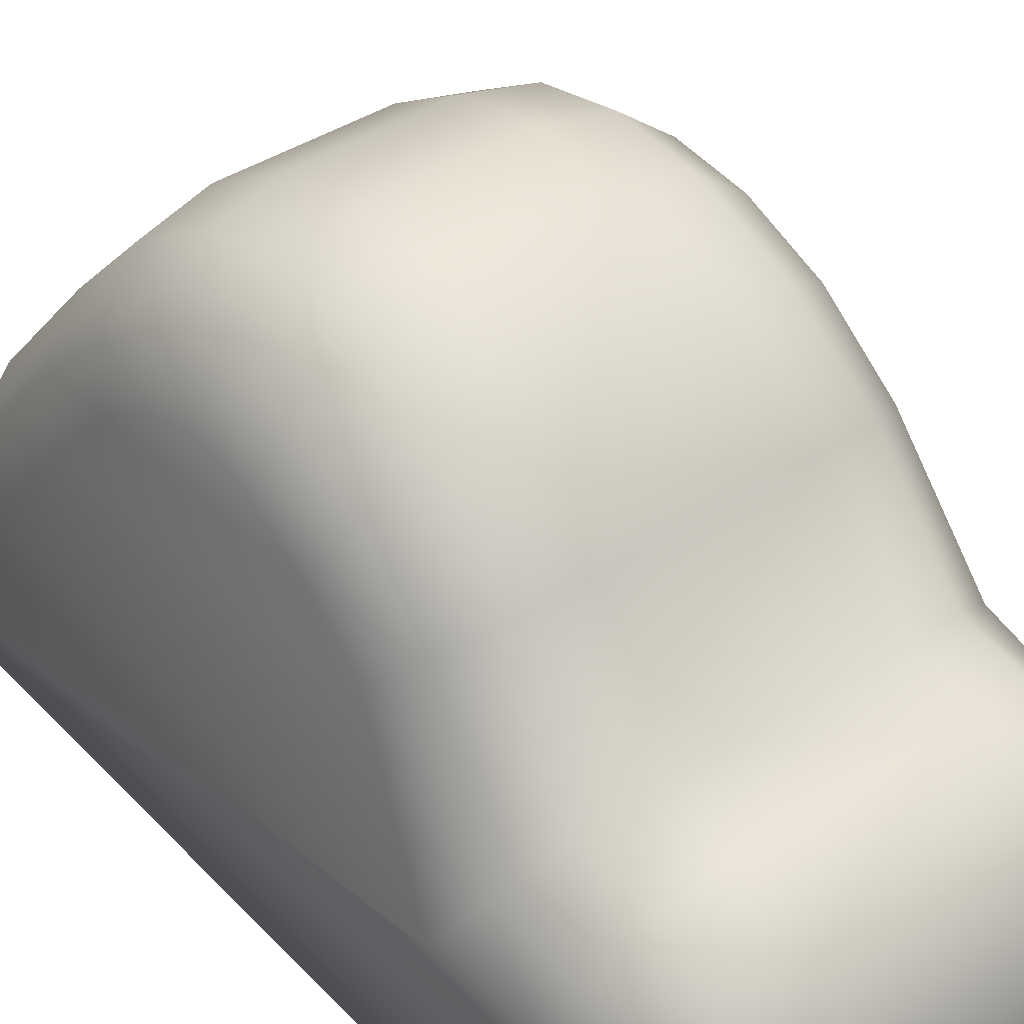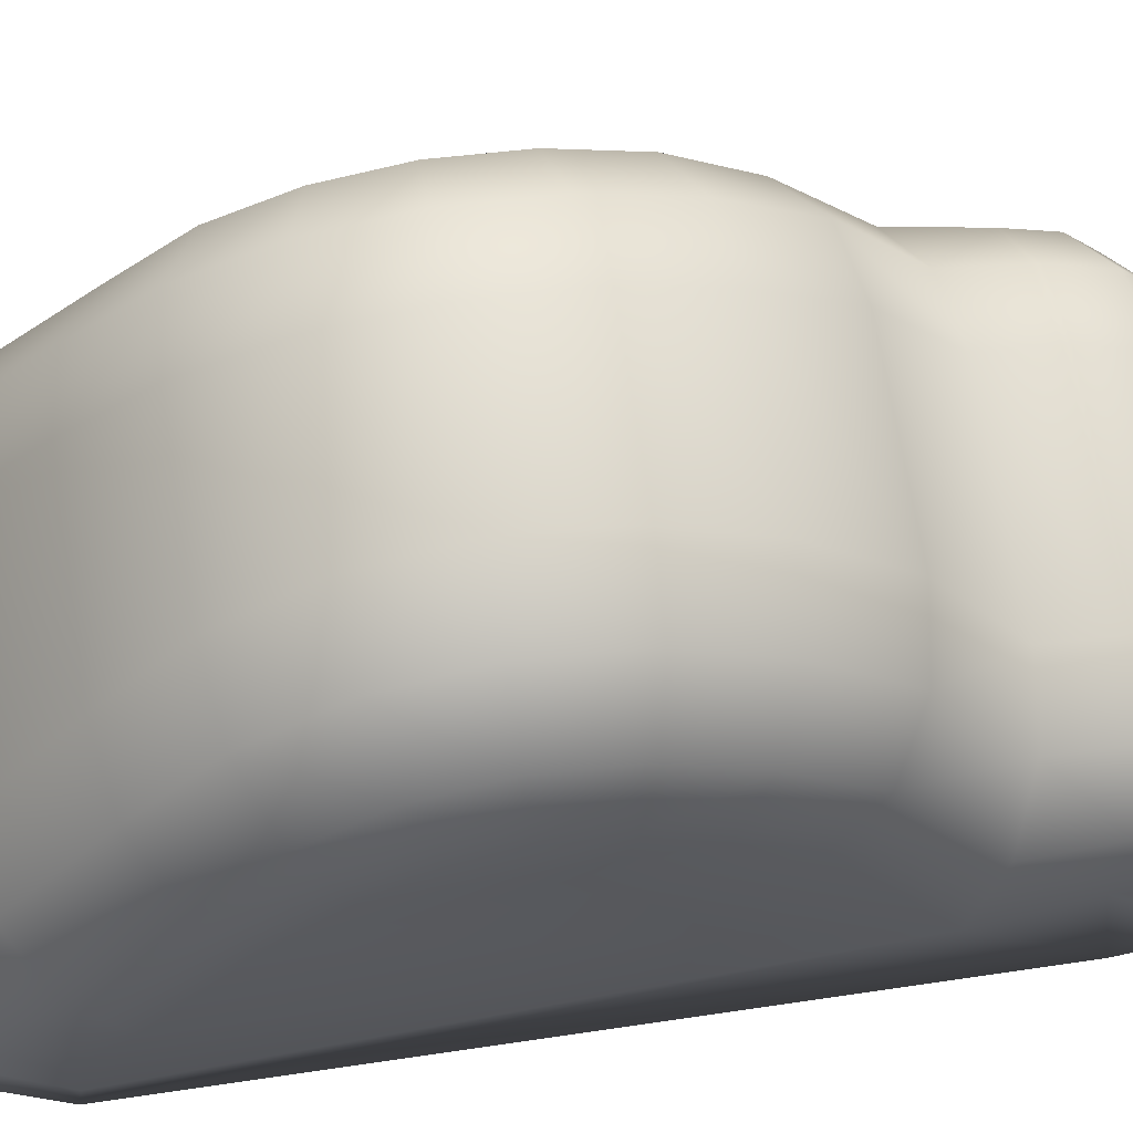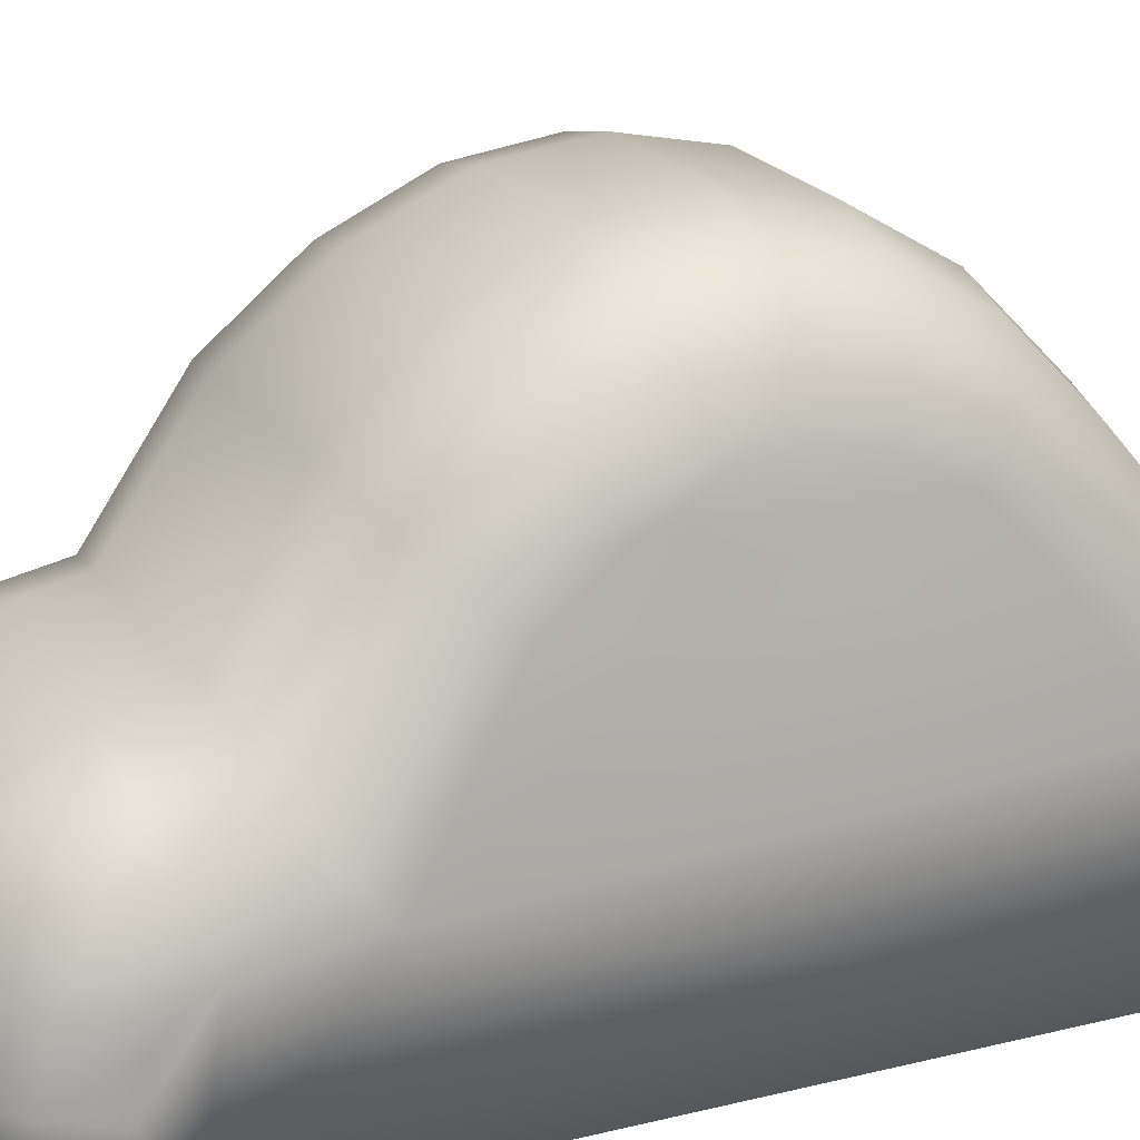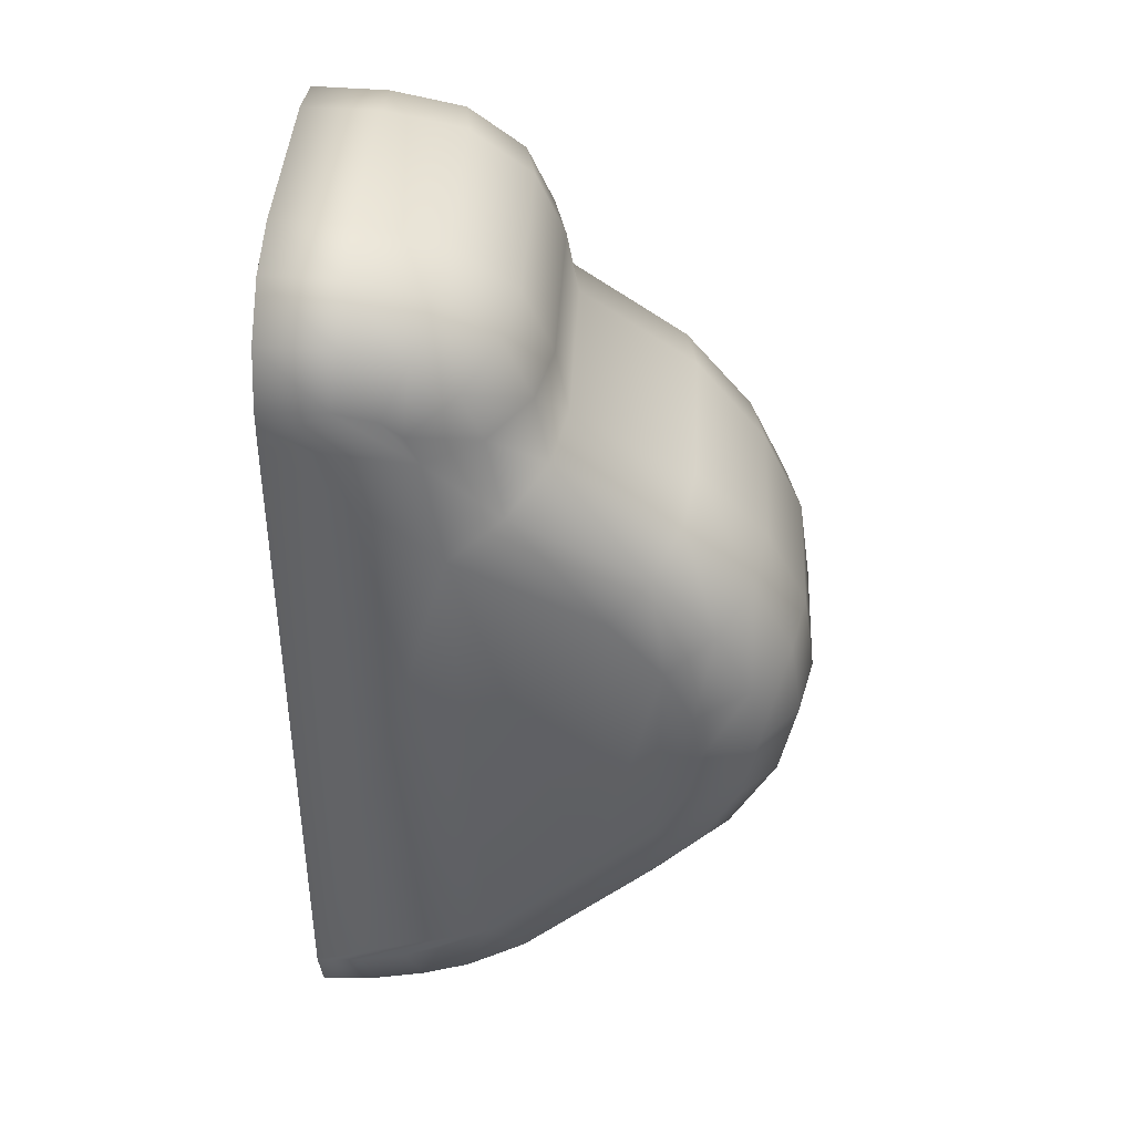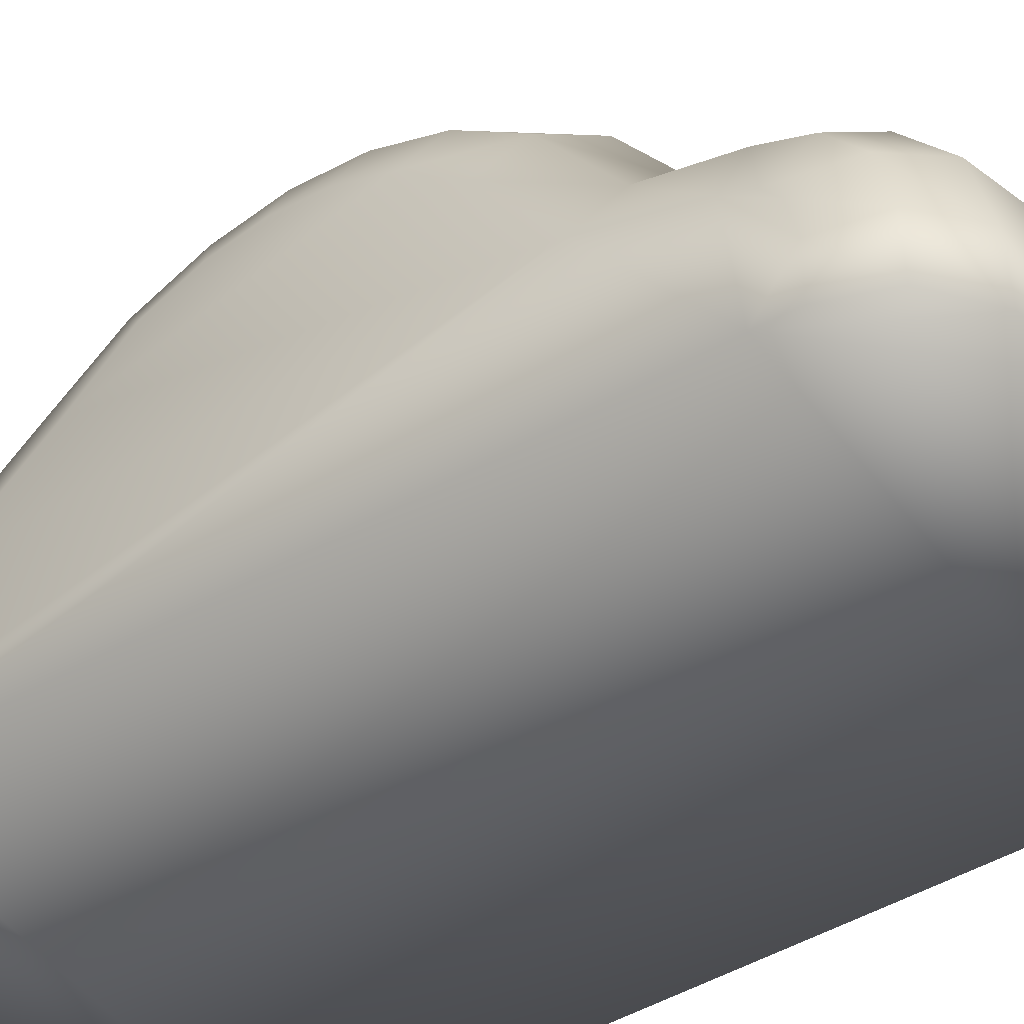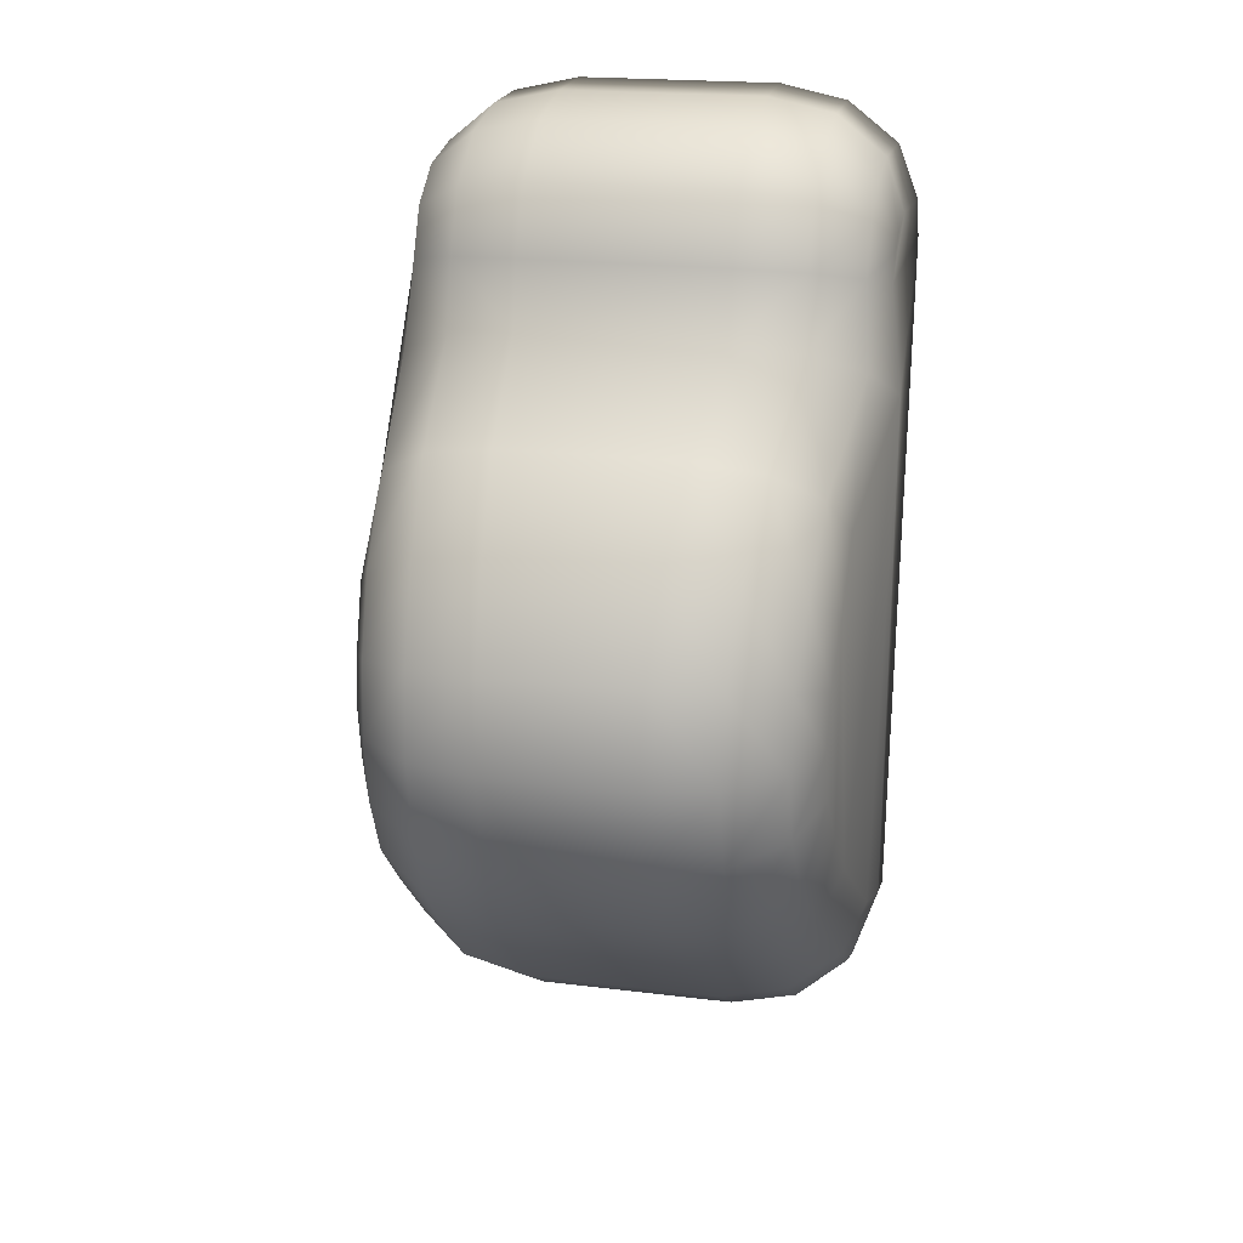
<metadata>
{"format":"obj","ext":"obj","renderer":"f3d","projection":"perspective","resolution":1024,"background":"white","views":[{"elev":39.3,"azim":-39.7,"up":"+Y"},{"elev":69.1,"azim":-99.3,"up":"+Y"},{"elev":20.6,"azim":66.0,"up":"+Y"},{"elev":40.6,"azim":92.9,"up":"+Z"},{"elev":-46.1,"azim":-54.8,"up":"+Y"},{"elev":20.3,"azim":-167.3,"up":"+Z"}]}
</metadata>
<code>
o Cube_Cube.001
v -0.8727 -0.761 1.451
v 0.8144 -0.761 1.451
v -0.3774 -0.761 1.96
v -0.8657 -0.761 1.579
v -0.6141 -0.761 1.909
v -0.7928 -0.761 1.769
v 0.8109 -0.761 1.579
v 0.3328 -0.761 1.96
v 0.7431 -0.761 1.769
v 0.5681 -0.761 1.909
v 0.8006 -0.5319 1.573
v 0.3328 -0.4815 1.953
v 0.7379 -0.5067 1.763
v 0.5667 -0.4883 1.902
v -0.8453 -0.382 1.542
v -0.3774 -0.2022 1.893
v -0.7826 -0.2921 1.718
v -0.6113 -0.2263 1.846
v 0.8006 -0.3821 1.542
v 0.3328 -0.2023 1.894
v 0.7379 -0.2922 1.718
v 0.5667 -0.2264 1.846
v 0.3328 0.02131 1.726
v 0.8006 -0.3101 1.488
v 0.5667 -0.0231 1.695
v 0.7379 -0.1444 1.607
v -0.3774 0.02136 1.726
v -0.8453 -0.31 1.488
v -0.6113 -0.02303 1.694
v -0.7826 -0.1443 1.607
v 0.8006 -0.263 1.386
v 0.3328 0.1275 1.498
v 0.7379 -0.06776 1.442
v 0.5667 0.07516 1.483
v -0.8563 -0.09887 -0.7954
v -0.3774 0.1496 -1.097
v -0.7881 0.02538 -0.9461
v -0.6128 0.1163 -1.056
v 0.8099 -0.09949 -0.796
v 0.3328 0.1496 -1.097
v 0.7426 0.02507 -0.9464
v 0.5679 0.1163 -1.056
v 0.7658 0.3229 0.7108
v 0.2905 0.5971 0.9965
v 0.6994 0.46 0.8537
v 0.5254 0.5604 0.9582
v 0.7667 0.5116 0.4977
v 0.2592 0.8546 0.7036
v 0.6842 0.6831 0.6007
v 0.4984 0.8087 0.676
v -0.8114 0.5116 0.4977
v -0.3038 0.8546 0.7036
v -0.7288 0.6831 0.6007
v -0.5431 0.8087 0.676
v -0.849 -0.6804 -0.996
v -0.3774 -0.6943 -1.383
v -0.7844 -0.6777 -1.188
v -0.6118 -0.6827 -1.33
v -0.8453 -0.4108 -0.9577
v -0.3774 -0.3101 -1.328
v -0.7826 -0.3604 -1.143
v -0.6113 -0.3236 -1.279
v 0.8066 -0.427 -0.9632
v 0.3328 -0.3101 -1.328
v 0.7409 -0.3686 -1.146
v 0.5675 -0.3258 -1.279
v -0.8453 -0.2862 -0.915
v -0.3774 -0.09983 -1.256
v -0.7826 -0.193 -1.086
v -0.6113 -0.1248 -1.21
v 0.8006 -0.2864 -0.915
v 0.3328 -0.09995 -1.256
v 0.7379 -0.1932 -1.086
v 0.5667 -0.125 -1.21
v -0.817 0.2684 -0.4935
v -0.3352 0.5455 -0.7713
v -0.7474 0.4069 -0.6324
v -0.571 0.5084 -0.7341
v 0.8048 -0.5978 -1.002
v 0.3333 -0.537 -1.376
v 0.7401 -0.5672 -1.19
v 0.5675 -0.545 -1.327
v -0.3774 -0.4814 1.953
v -0.8453 -0.5319 1.573
v -0.6113 -0.4882 1.902
v -0.7826 -0.5066 1.763
v -0.8105 0.3229 0.7108
v -0.3352 0.5971 0.9965
v -0.7441 0.46 0.8537
v -0.5701 0.5604 0.9582
v -0.8917 -0.1929 1.034
v -0.3774 0.1731 1.262
v -0.8058 -0.009881 1.148
v -0.6176 0.1241 1.231
v 0.847 -0.1929 1.034
v 0.3328 0.1731 1.262
v 0.7611 -0.009879 1.148
v 0.5729 0.1241 1.231
v 0.7534 0.6184 0.2843
v 0.2398 1.009 0.3942
v 0.6679 0.8139 0.3392
v 0.4799 0.957 0.3795
v -0.2845 1.009 0.3942
v -0.7981 0.6184 0.2843
v -0.5245 0.957 0.3795
v -0.7125 0.8139 0.3392
v 0.7494 0.6468 0.09106
v 0.2333 1.056 0.08008
v 0.6626 0.8512 0.08557
v 0.4737 1.001 0.08155
v -0.7941 0.6468 0.09106
v -0.278 1.056 0.08008
v -0.7073 0.8512 0.08557
v -0.5184 1.001 0.08155
v 0.7533 0.6082 -0.09283
v 0.2398 0.9912 -0.2266
v 0.6678 0.7997 -0.1597
v 0.4799 0.9399 -0.2087
v -0.798 0.6082 -0.09283
v -0.2845 0.9912 -0.2266
v -0.7125 0.7997 -0.1597
v -0.5245 0.9399 -0.2087
v 0.766 0.4952 -0.2815
v 0.2592 0.819 -0.5141
v 0.6838 0.6571 -0.3978
v 0.4983 0.7756 -0.4829
v -0.8106 0.4952 -0.2815
v -0.3038 0.819 -0.5141
v -0.7285 0.6571 -0.3978
v -0.543 0.7756 -0.4829
v 0.7693 0.2683 -0.4936
v 0.2905 0.5455 -0.7713
v 0.7011 0.4069 -0.6325
v 0.5259 0.5083 -0.7341
v -0.8453 -0.263 1.386
v -0.3774 0.1275 1.498
v -0.7826 -0.06774 1.442
v -0.6113 0.07517 1.483
v 0.3333 -0.7346 -1.389
v 0.8024 -0.761 -1.012
v 0.5672 -0.7478 -1.34
v 0.7389 -0.7575 -1.202
v -0.3774 -0.4884 -1.356
v -0.8484 -0.5495 -0.9774
v -0.6118 -0.4968 -1.305
v -0.7841 -0.5192 -1.166
f 27 23 32
f 68 36 40
f 100 108 112
f 124 132 76
f 16 20 23
f 136 32 96
f 88 92 96
f 116 124 128
f 56 140 55
f 88 44 48
f 91 75 35
f 108 116 120
f 52 48 100
f 83 12 20
f 40 36 76
f 60 68 72
f 95 39 131
f 143 64 80
f 5 4 1
f 115 123 125
f 117 125 126
f 118 126 124
f 31 95 97
f 33 97 98
f 34 98 96
f 127 129 77
f 129 130 78
f 130 128 76
f 128 130 122
f 130 129 121
f 129 127 119
f 79 140 142
f 81 142 141
f 82 141 139
f 52 103 105
f 54 105 106
f 53 106 104
f 123 131 133
f 125 133 134
f 126 134 132
f 96 98 46
f 98 97 45
f 97 95 43
f 64 72 74
f 66 74 73
f 65 73 71
f 47 49 45
f 49 50 46
f 50 48 44
f 3 83 85
f 5 85 86
f 6 86 84
f 120 122 114
f 122 121 113
f 121 119 111
f 16 27 29
f 18 29 30
f 17 30 28
f 59 61 146
f 61 62 145
f 62 60 143
f 11 13 9
f 13 14 10
f 14 12 8
f 51 87 89
f 53 89 90
f 54 90 88
f 107 109 101
f 109 110 102
f 110 108 100
f 24 31 33
f 26 33 34
f 25 34 32
f 24 26 21
f 26 25 22
f 25 23 20
f 75 77 37
f 77 78 38
f 78 76 36
f 15 84 86
f 17 86 85
f 18 85 83
f 103 112 114
f 105 114 113
f 106 113 111
f 40 132 134
f 42 134 133
f 41 133 131
f 135 137 93
f 137 138 94
f 138 136 92
f 136 138 29
f 138 137 30
f 137 135 28
f 107 115 117
f 109 117 118
f 110 118 116
f 99 101 49
f 101 102 50
f 102 100 48
f 63 79 81
f 65 81 82
f 66 82 80
f 67 69 61
f 69 70 62
f 70 68 60
f 87 91 93
f 89 93 94
f 90 94 92
f 19 21 13
f 21 22 14
f 22 20 12
f 39 71 73
f 41 73 74
f 42 74 72
f 68 70 38
f 70 69 37
f 69 67 35
f 55 144 146
f 57 146 145
f 58 145 143
f 3 8 12
f 136 27 32
f 72 68 40
f 103 100 112
f 128 124 76
f 27 16 23
f 92 136 96
f 44 88 96
f 120 116 128
f 1 55 2
f 57 58 55
f 56 139 140
f 141 142 140
f 140 2 55
f 55 58 56
f 139 141 140
f 52 88 48
f 144 55 91
f 1 4 84
f 84 15 135
f 28 135 15
f 91 87 75
f 51 104 127
f 111 119 104
f 127 75 51
f 35 67 144
f 59 144 67
f 1 84 135
f 87 51 75
f 1 135 91
f 35 144 91
f 119 127 104
f 1 91 55
f 112 108 120
f 103 52 100
f 16 83 20
f 132 40 76
f 64 60 72
f 123 115 99
f 107 99 115
f 47 43 131
f 95 31 2
f 24 19 31
f 11 7 2
f 2 140 95
f 79 63 39
f 71 39 63
f 131 123 47
f 99 47 123
f 31 19 11
f 11 2 31
f 79 39 140
f 131 43 95
f 95 140 39
f 80 139 56
f 143 60 64
f 80 56 143
f 1 2 3
f 7 9 10
f 10 2 7
f 3 5 1
f 6 4 5
f 2 10 8
f 8 3 2
f 117 115 125
f 118 117 126
f 116 118 124
f 33 31 97
f 34 33 98
f 32 34 96
f 75 127 77
f 77 129 78
f 78 130 76
f 120 128 122
f 122 130 121
f 121 129 119
f 81 79 142
f 82 81 141
f 80 82 139
f 54 52 105
f 53 54 106
f 51 53 104
f 125 123 133
f 126 125 134
f 124 126 132
f 44 96 46
f 46 98 45
f 45 97 43
f 66 64 74
f 65 66 73
f 63 65 71
f 43 47 45
f 45 49 46
f 46 50 44
f 5 3 85
f 6 5 86
f 4 6 84
f 112 120 114
f 114 122 113
f 113 121 111
f 18 16 29
f 17 18 30
f 15 17 28
f 144 59 146
f 146 61 145
f 145 62 143
f 7 11 9
f 9 13 10
f 10 14 8
f 53 51 89
f 54 53 90
f 52 54 88
f 99 107 101
f 101 109 102
f 102 110 100
f 26 24 33
f 25 26 34
f 23 25 32
f 19 24 21
f 21 26 22
f 22 25 20
f 35 75 37
f 37 77 38
f 38 78 36
f 17 15 86
f 18 17 85
f 16 18 83
f 105 103 114
f 106 105 113
f 104 106 111
f 42 40 134
f 41 42 133
f 39 41 131
f 91 135 93
f 93 137 94
f 94 138 92
f 27 136 29
f 29 138 30
f 30 137 28
f 109 107 117
f 110 109 118
f 108 110 116
f 47 99 49
f 49 101 50
f 50 102 48
f 65 63 81
f 66 65 82
f 64 66 80
f 59 67 61
f 61 69 62
f 62 70 60
f 89 87 93
f 90 89 94
f 88 90 92
f 11 19 13
f 13 21 14
f 14 22 12
f 41 39 73
f 42 41 74
f 40 42 72
f 36 68 38
f 38 70 37
f 37 69 35
f 57 55 146
f 58 57 145
f 56 58 143
f 83 3 12

</code>
